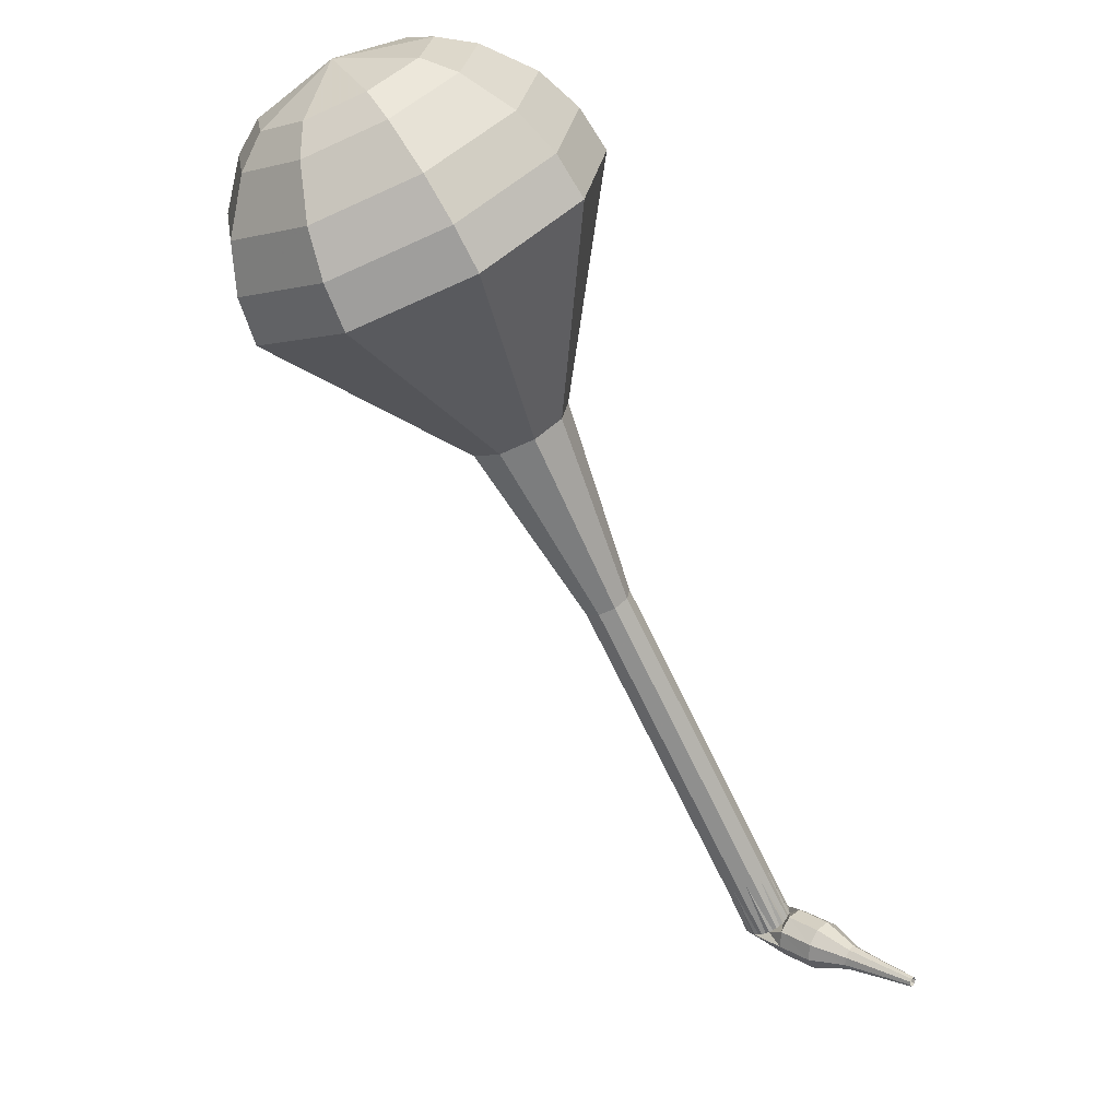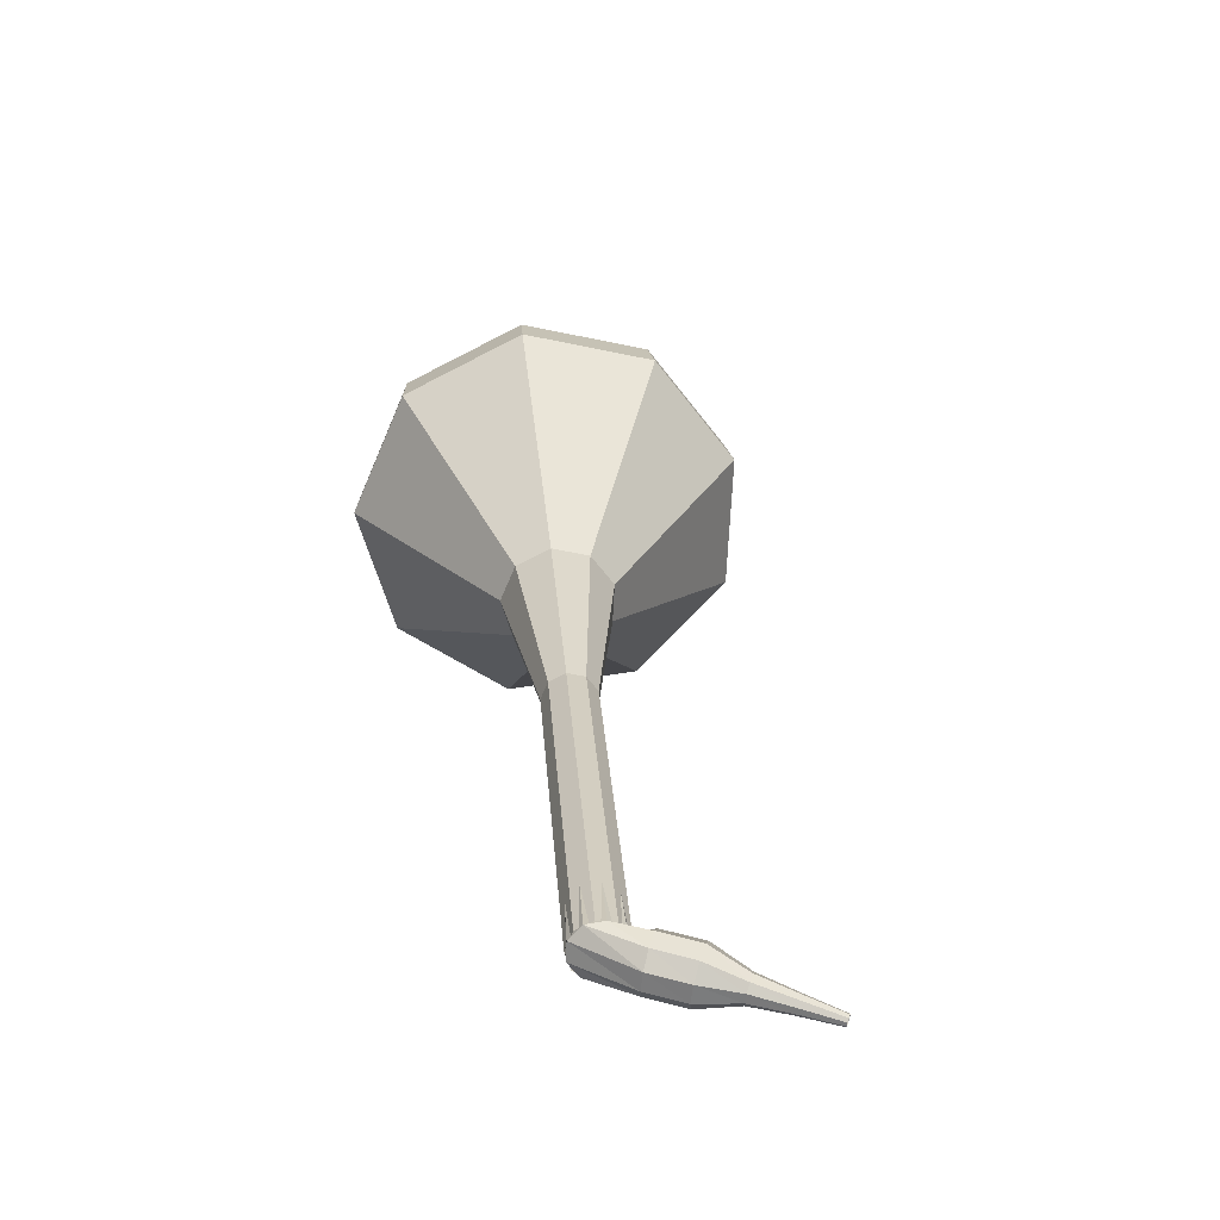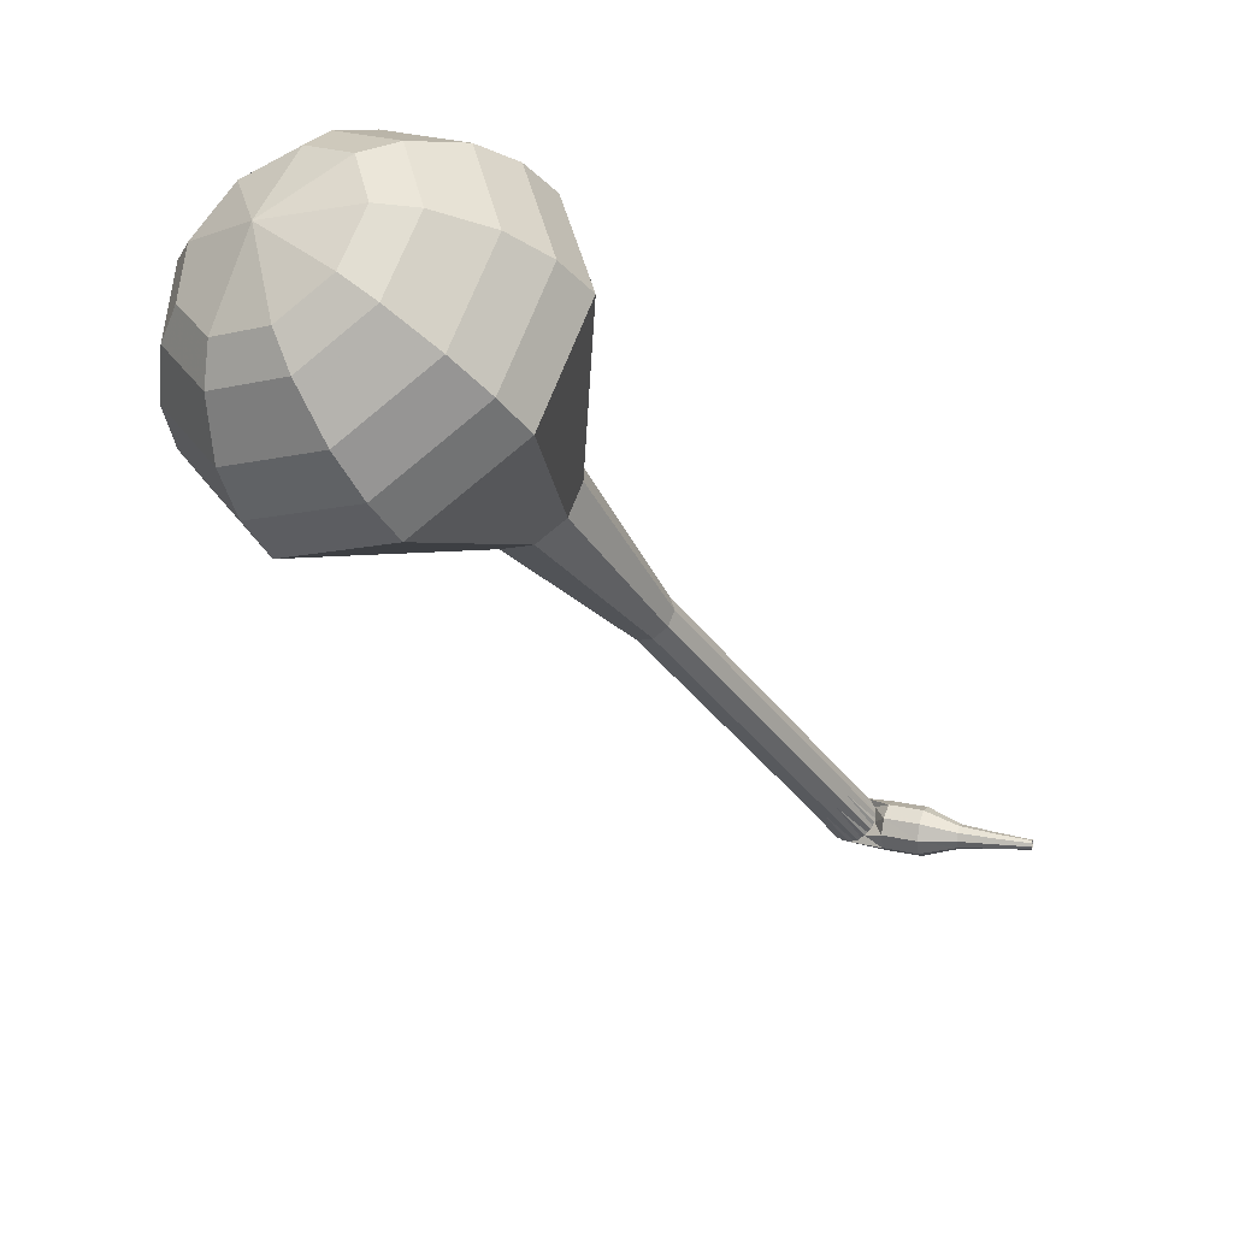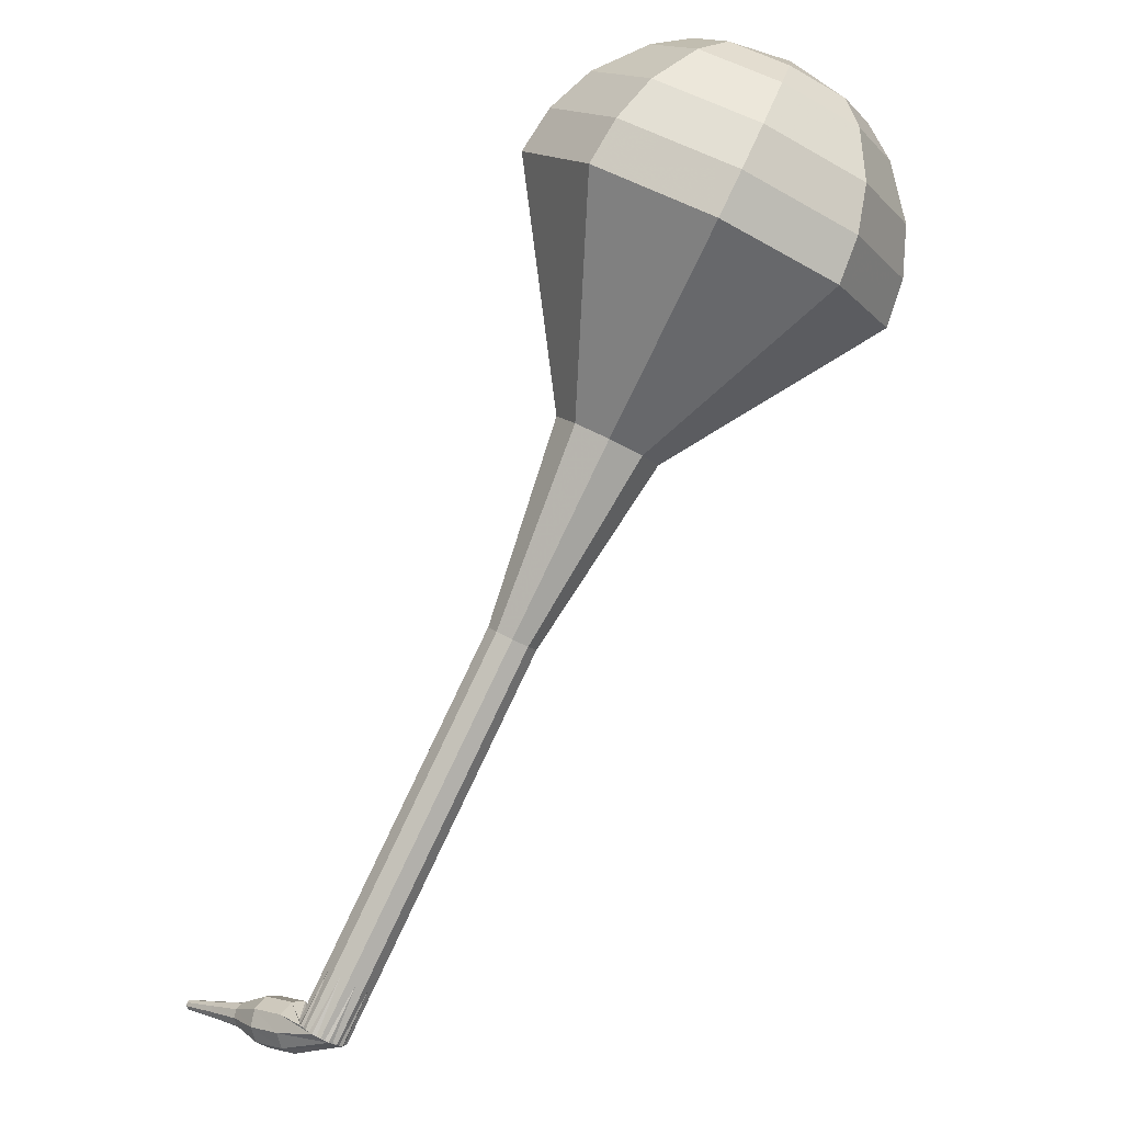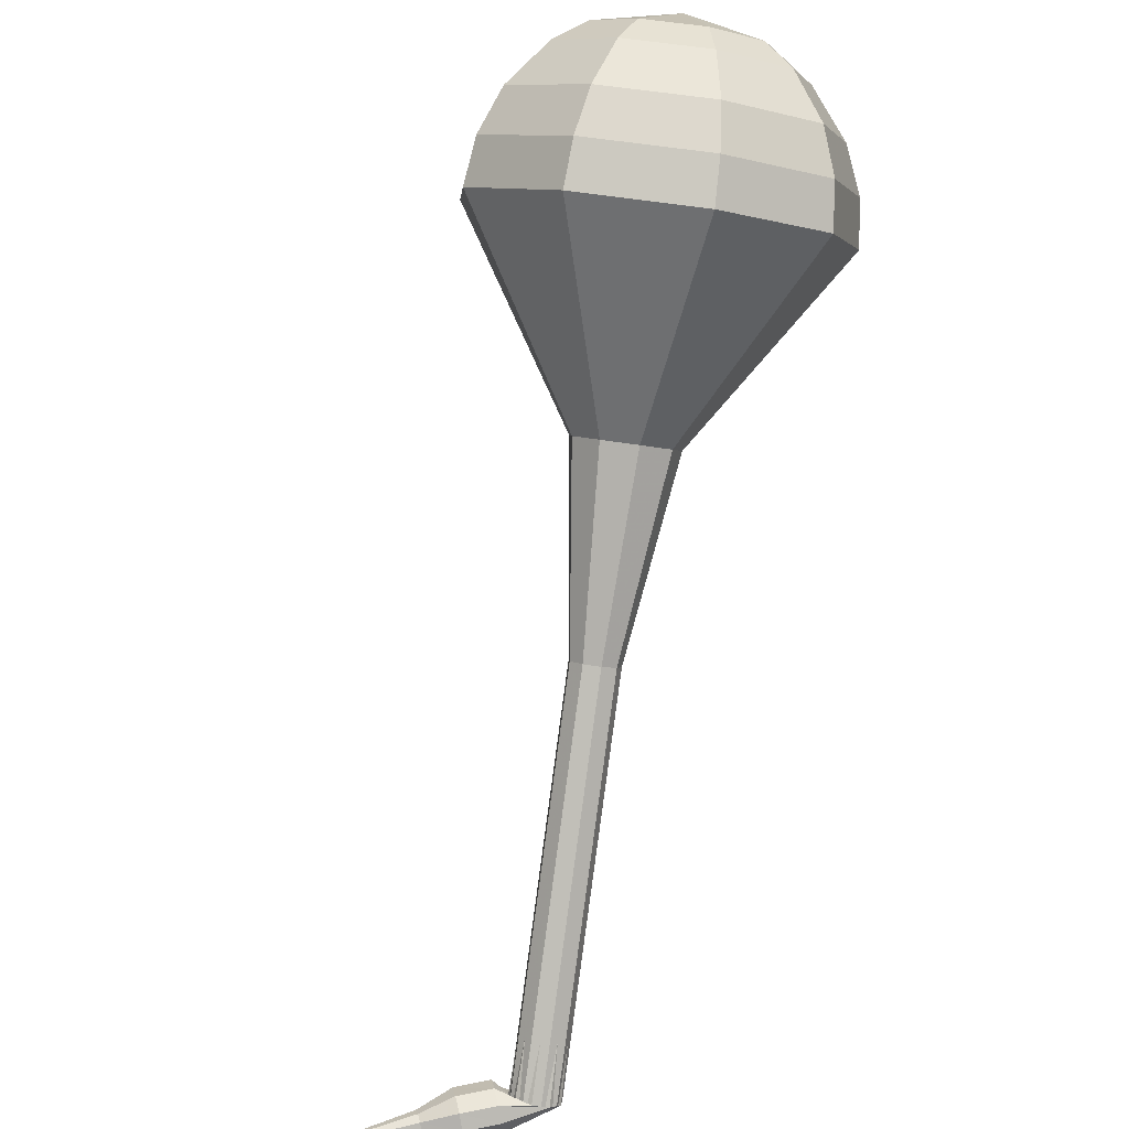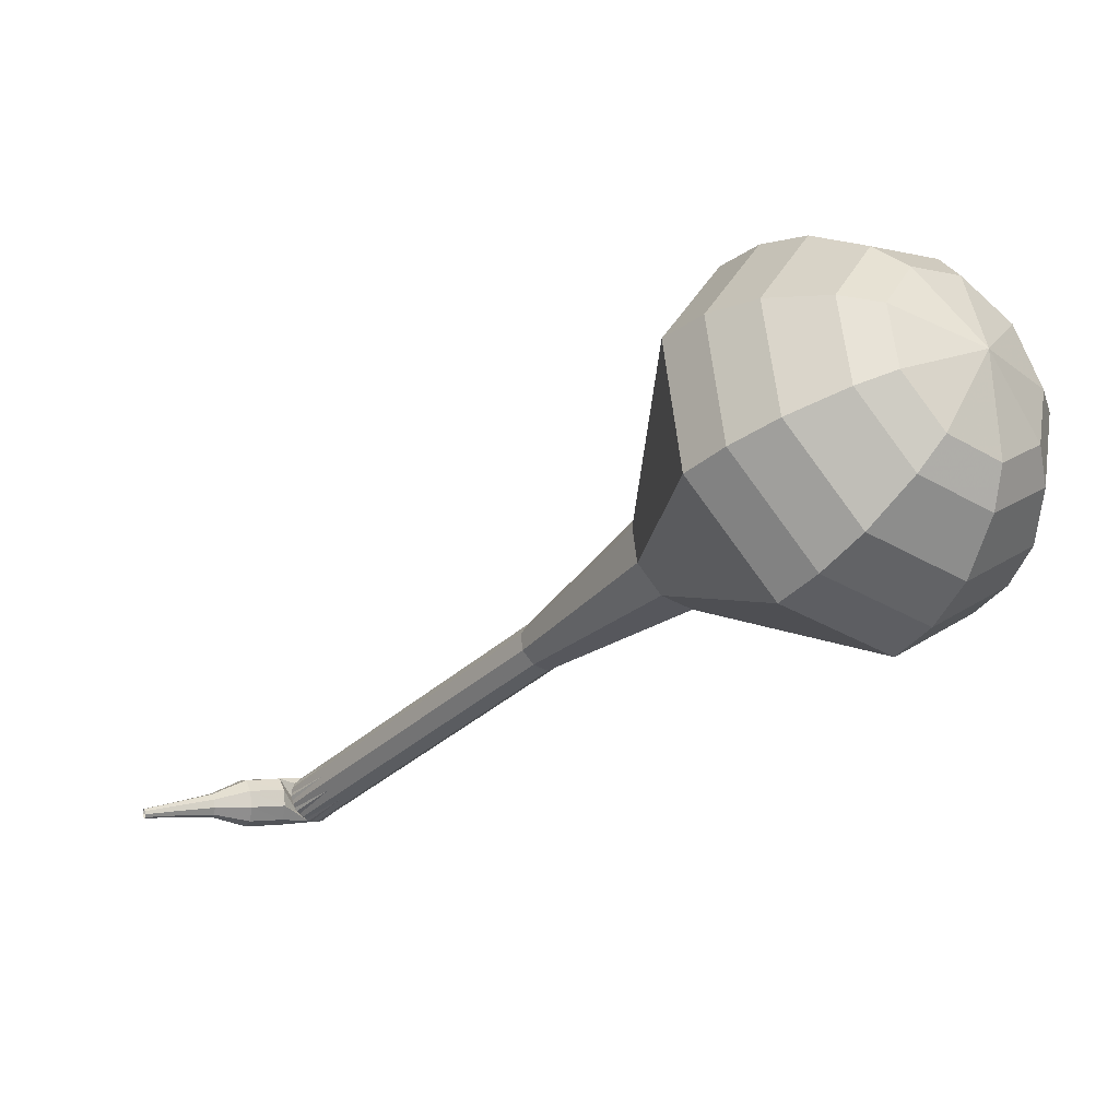
<metadata>
{"format":"obj","ext":"obj","renderer":"f3d","projection":"perspective","resolution":1024,"background":"white","views":[{"elev":44.3,"azim":-129.2,"up":"+Z"},{"elev":16.5,"azim":-152.9,"up":"+Y"},{"elev":61.8,"azim":-153.2,"up":"+Z"},{"elev":-19.2,"azim":48.8,"up":"+Z"},{"elev":-79.7,"azim":23.0,"up":"+Y"},{"elev":-23.0,"azim":-7.2,"up":"+Y"}]}
</metadata>
<code>
g tube1
v 179.1 148.9 132.3
v 181.4 150.7 130.6
v 182.1 153.9 129.7
v 180.8 157.1 130
v 178.1 158.6 131.4
v 175.3 157.9 133.2
v 173.7 155.2 134.5
v 174 151.9 134.9
v 176.2 149.4 134
v 179.1 148.9 132.3
v 179.2 150.3 133.1
v 181 151.7 131.9
v 181.4 154 131.2
v 180.5 156.3 131.4
v 178.5 157.4 132.4
v 176.5 156.9 133.7
v 175.3 154.9 134.7
v 175.5 152.5 135
v 177.1 150.7 134.3
v 179.2 150.3 133.1
v 178.8 154 133.9
v 178.8 154 133.9
v 178.8 154 133.9
v 178.8 154 133.9
v 178.8 154 133.9
v 178.8 154 133.9
v 178.8 154 133.9
v 178.8 154 133.9
v 178.8 154 133.9
v 178.8 154 133.9
v 158.3 149.7 99.97
v 158.9 149.6 99.61
v 159.3 149.1 99.42
v 159.4 148.4 99.49
v 159.1 147.9 99.78
v 158.5 147.8 100.2
v 158 148.1 100.4
v 157.8 148.7 100.5
v 157.9 149.4 100.3
v 158.3 149.7 99.97
v 157 149.5 100.3
v 156.9 149.3 99.71
v 156.9 148.7 99.38
v 157.1 148 99.5
v 157.3 147.6 100
v 157.4 147.6 100.7
v 157.5 148.1 101.2
v 157.4 148.8 101.3
v 157.2 149.3 101
v 157 149.5 100.3
v 155.6 149.3 100.7
v 155.5 149 100.1
v 155.6 148.4 99.74
v 155.7 147.8 99.86
v 155.9 147.4 100.4
v 156.1 147.4 101
v 156.1 147.9 101.5
v 156 148.5 101.7
v 155.8 149.1 101.3
v 155.6 149.3 100.7
v 154.3 148.5 101
v 154.3 148.4 100.7
v 154.3 148.1 100.6
v 154.4 147.8 100.6
v 154.5 147.6 100.9
v 154.6 147.6 101.2
v 154.6 147.8 101.5
v 154.5 148.1 101.5
v 154.4 148.4 101.4
v 154.3 148.5 101
v 153 148 101.4
v 153 147.9 101.2
v 153 147.7 101.1
v 153.1 147.5 101.1
v 153.1 147.4 101.3
v 153.2 147.4 101.5
v 153.2 147.6 101.7
v 153.2 147.8 101.7
v 153.1 148 101.6
v 153 148 101.4
v 151.7 147.6 101.7
v 151.7 147.5 101.6
v 151.7 147.4 101.5
v 151.7 147.3 101.5
v 151.8 147.2 101.6
v 151.8 147.2 101.8
v 151.8 147.3 101.9
v 151.8 147.4 101.9
v 151.7 147.5 101.8
v 151.7 147.6 101.7
f 1 2 12
f 12 11 1
f 2 3 13
f 13 12 2
f 3 4 14
f 14 13 3
f 4 5 15
f 15 14 4
f 5 6 16
f 16 15 5
f 6 7 17
f 17 16 6
f 7 8 18
f 18 17 7
f 8 9 19
f 19 18 8
f 9 10 20
f 20 19 9
f 11 12 22
f 22 21 11
f 12 13 23
f 23 22 12
f 13 14 24
f 24 23 13
f 14 15 25
f 25 24 14
f 15 16 26
f 26 25 15
f 16 17 27
f 27 26 16
f 17 18 28
f 28 27 17
f 18 19 29
f 29 28 18
f 19 20 30
f 30 29 19
f 21 22 32
f 32 31 21
f 22 23 33
f 33 32 22
f 23 24 34
f 34 33 23
f 24 25 35
f 35 34 24
f 25 26 36
f 36 35 25
f 26 27 37
f 37 36 26
f 27 28 38
f 38 37 27
f 28 29 39
f 39 38 28
f 29 30 40
f 40 39 29
f 31 32 42
f 42 41 31
f 32 33 43
f 43 42 32
f 33 34 44
f 44 43 33
f 34 35 45
f 45 44 34
f 35 36 46
f 46 45 35
f 36 37 47
f 47 46 36
f 37 38 48
f 48 47 37
f 38 39 49
f 49 48 38
f 39 40 50
f 50 49 39
f 41 42 52
f 52 51 41
f 42 43 53
f 53 52 42
f 43 44 54
f 54 53 43
f 44 45 55
f 55 54 44
f 45 46 56
f 56 55 45
f 46 47 57
f 57 56 46
f 47 48 58
f 58 57 47
f 48 49 59
f 59 58 48
f 49 50 60
f 60 59 49
f 51 52 62
f 62 61 51
f 52 53 63
f 63 62 52
f 53 54 64
f 64 63 53
f 54 55 65
f 65 64 54
f 55 56 66
f 66 65 55
f 56 57 67
f 67 66 56
f 57 58 68
f 68 67 57
f 58 59 69
f 69 68 58
f 59 60 70
f 70 69 59
f 61 62 72
f 72 71 61
f 62 63 73
f 73 72 62
f 63 64 74
f 74 73 63
f 64 65 75
f 75 74 64
f 65 66 76
f 76 75 65
f 66 67 77
f 77 76 66
f 67 68 78
f 78 77 67
f 68 69 79
f 79 78 68
f 69 70 80
f 80 79 69
f 71 72 82
f 82 81 71
f 72 73 83
f 83 82 72
f 73 74 84
f 84 83 73
f 74 75 85
f 85 84 74
f 75 76 86
f 86 85 75
f 76 77 87
f 87 86 76
f 77 78 88
f 88 87 77
f 78 79 89
f 89 88 78
f 79 80 90
f 90 89 79
v 158.8 147.8 99.97
v 159.3 148.2 99.63
v 159.4 148.8 99.45
v 159.2 149.4 99.51
v 158.6 149.7 99.79
v 158.1 149.6 100.1
v 157.8 149.1 100.4
v 157.8 148.4 100.5
v 158.3 147.9 100.3
v 158.8 147.8 99.97
v 160.9 148.3 103.4
v 161.4 148.7 103.1
v 161.5 149.3 102.9
v 161.2 150 103
v 160.7 150.3 103.2
v 160.1 150.1 103.6
v 159.8 149.6 103.9
v 159.9 148.9 103.9
v 160.3 148.4 103.7
v 160.9 148.3 103.4
v 162.9 148.9 106.8
v 163.4 149.2 106.5
v 163.5 149.9 106.3
v 163.3 150.5 106.4
v 162.7 150.8 106.7
v 162.2 150.7 107
v 161.9 150.1 107.3
v 161.9 149.4 107.4
v 162.4 148.9 107.2
v 162.9 148.9 106.8
v 165 149.4 110.3
v 165.5 149.7 110
v 165.6 150.4 109.8
v 165.3 151 109.8
v 164.8 151.3 110.1
v 164.2 151.2 110.5
v 163.9 150.6 110.7
v 164 150 110.8
v 164.4 149.5 110.6
v 165 149.4 110.3
v 167 149.9 113.7
v 167.5 150.3 113.4
v 167.7 150.9 113.2
v 167.4 151.5 113.3
v 166.8 151.9 113.6
v 166.3 151.7 113.9
v 166 151.2 114.2
v 166 150.5 114.2
v 166.5 150 114.1
v 167 149.9 113.7
v 171.4 149.9 120.6
v 172.4 150.7 119.9
v 172.7 152 119.5
v 172.1 153.4 119.7
v 171 154 120.2
v 169.8 153.7 121
v 169.1 152.6 121.6
v 169.3 151.1 121.7
v 170.2 150.1 121.3
v 171.4 149.9 120.6
v 176.9 145.7 127.5
v 180.4 148.5 125
v 181.4 153.3 123.6
v 179.4 158 124.1
v 175.4 160.4 126.2
v 171.1 159.3 128.8
v 168.7 155.2 130.9
v 169.2 150.2 131.4
v 172.5 146.4 130
v 176.9 145.7 127.5
v 177.8 146.2 129.1
v 181.2 148.9 126.6
v 182.2 153.5 125.3
v 180.2 158.1 125.8
v 176.3 160.4 127.8
v 172.2 159.3 130.4
v 169.9 155.4 132.4
v 170.4 150.5 132.8
v 173.5 146.9 131.5
v 177.8 146.2 129.1
v 178.5 147.2 130.7
v 181.6 149.6 128.5
v 182.5 153.8 127.3
v 180.7 157.8 127.7
v 177.2 159.9 129.5
v 173.5 158.9 131.9
v 171.5 155.4 133.6
v 171.9 151 134
v 174.7 147.8 132.9
v 178.5 147.2 130.7
v 179.1 148.9 132.3
v 181.4 150.7 130.6
v 182.1 153.9 129.7
v 180.8 157.1 130
v 178.1 158.6 131.4
v 175.3 157.9 133.2
v 173.7 155.2 134.5
v 174 151.9 134.9
v 176.2 149.4 134
v 179.1 148.9 132.3
v 179.2 150.3 133.1
v 181 151.7 131.9
v 181.4 154 131.2
v 180.5 156.3 131.4
v 178.5 157.4 132.4
v 176.5 156.9 133.7
v 175.3 154.9 134.7
v 175.5 152.5 135
v 177.1 150.7 134.3
v 179.2 150.3 133.1
v 178.8 154 133.9
v 178.8 154 133.9
v 178.8 154 133.9
v 178.8 154 133.9
v 178.8 154 133.9
v 178.8 154 133.9
v 178.8 154 133.9
v 178.8 154 133.9
v 178.8 154 133.9
v 178.8 154 133.9
f 91 92 102
f 102 101 91
f 92 93 103
f 103 102 92
f 93 94 104
f 104 103 93
f 94 95 105
f 105 104 94
f 95 96 106
f 106 105 95
f 96 97 107
f 107 106 96
f 97 98 108
f 108 107 97
f 98 99 109
f 109 108 98
f 99 100 110
f 110 109 99
f 101 102 112
f 112 111 101
f 102 103 113
f 113 112 102
f 103 104 114
f 114 113 103
f 104 105 115
f 115 114 104
f 105 106 116
f 116 115 105
f 106 107 117
f 117 116 106
f 107 108 118
f 118 117 107
f 108 109 119
f 119 118 108
f 109 110 120
f 120 119 109
f 111 112 122
f 122 121 111
f 112 113 123
f 123 122 112
f 113 114 124
f 124 123 113
f 114 115 125
f 125 124 114
f 115 116 126
f 126 125 115
f 116 117 127
f 127 126 116
f 117 118 128
f 128 127 117
f 118 119 129
f 129 128 118
f 119 120 130
f 130 129 119
f 121 122 132
f 132 131 121
f 122 123 133
f 133 132 122
f 123 124 134
f 134 133 123
f 124 125 135
f 135 134 124
f 125 126 136
f 136 135 125
f 126 127 137
f 137 136 126
f 127 128 138
f 138 137 127
f 128 129 139
f 139 138 128
f 129 130 140
f 140 139 129
f 131 132 142
f 142 141 131
f 132 133 143
f 143 142 132
f 133 134 144
f 144 143 133
f 134 135 145
f 145 144 134
f 135 136 146
f 146 145 135
f 136 137 147
f 147 146 136
f 137 138 148
f 148 147 137
f 138 139 149
f 149 148 138
f 139 140 150
f 150 149 139
f 141 142 152
f 152 151 141
f 142 143 153
f 153 152 142
f 143 144 154
f 154 153 143
f 144 145 155
f 155 154 144
f 145 146 156
f 156 155 145
f 146 147 157
f 157 156 146
f 147 148 158
f 158 157 147
f 148 149 159
f 159 158 148
f 149 150 160
f 160 159 149
f 151 152 162
f 162 161 151
f 152 153 163
f 163 162 152
f 153 154 164
f 164 163 153
f 154 155 165
f 165 164 154
f 155 156 166
f 166 165 155
f 156 157 167
f 167 166 156
f 157 158 168
f 168 167 157
f 158 159 169
f 169 168 158
f 159 160 170
f 170 169 159
f 161 162 172
f 172 171 161
f 162 163 173
f 173 172 162
f 163 164 174
f 174 173 163
f 164 165 175
f 175 174 164
f 165 166 176
f 176 175 165
f 166 167 177
f 177 176 166
f 167 168 178
f 178 177 167
f 168 169 179
f 179 178 168
f 169 170 180
f 180 179 169
f 171 172 182
f 182 181 171
f 172 173 183
f 183 182 172
f 173 174 184
f 184 183 173
f 174 175 185
f 185 184 174
f 175 176 186
f 186 185 175
f 176 177 187
f 187 186 176
f 177 178 188
f 188 187 177
f 178 179 189
f 189 188 178
f 179 180 190
f 190 189 179
f 181 182 192
f 192 191 181
f 182 183 193
f 193 192 182
f 183 184 194
f 194 193 183
f 184 185 195
f 195 194 184
f 185 186 196
f 196 195 185
f 186 187 197
f 197 196 186
f 187 188 198
f 198 197 187
f 188 189 199
f 199 198 188
f 189 190 200
f 200 199 189
f 191 192 202
f 202 201 191
f 192 193 203
f 203 202 192
f 193 194 204
f 204 203 193
f 194 195 205
f 205 204 194
f 195 196 206
f 206 205 195
f 196 197 207
f 207 206 196
f 197 198 208
f 208 207 197
f 198 199 209
f 209 208 198
f 199 200 210
f 210 209 199
g

</code>
